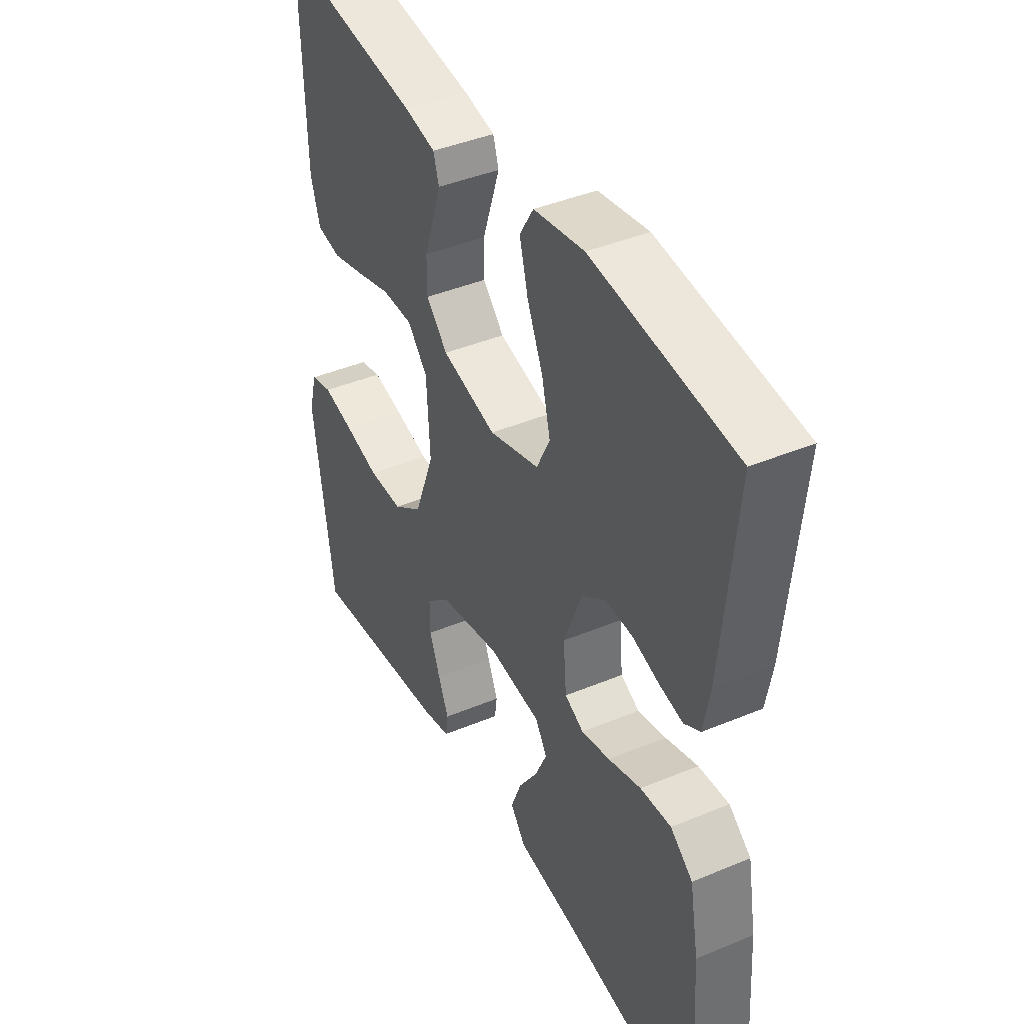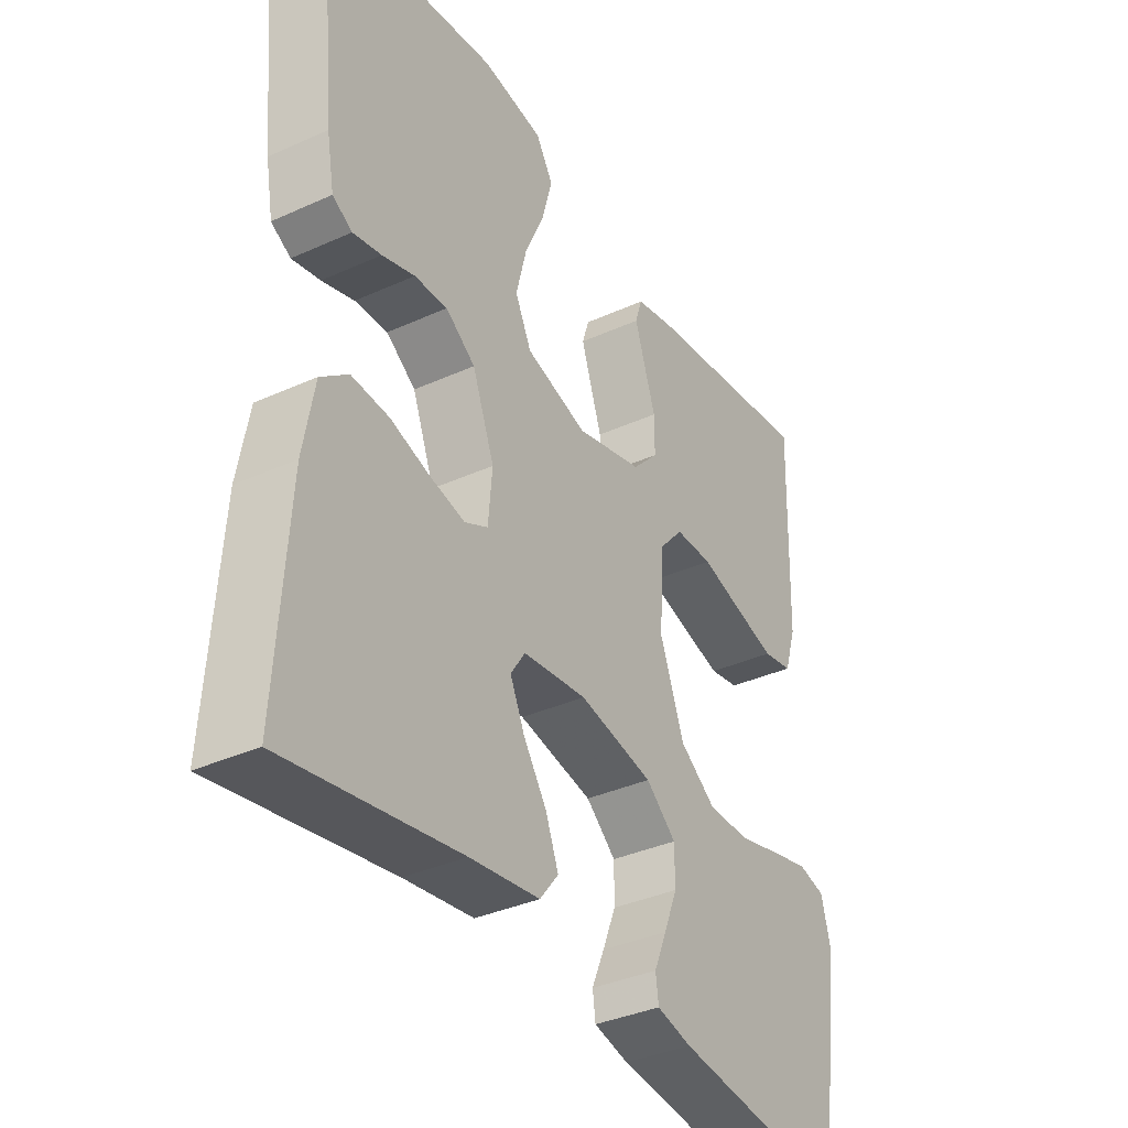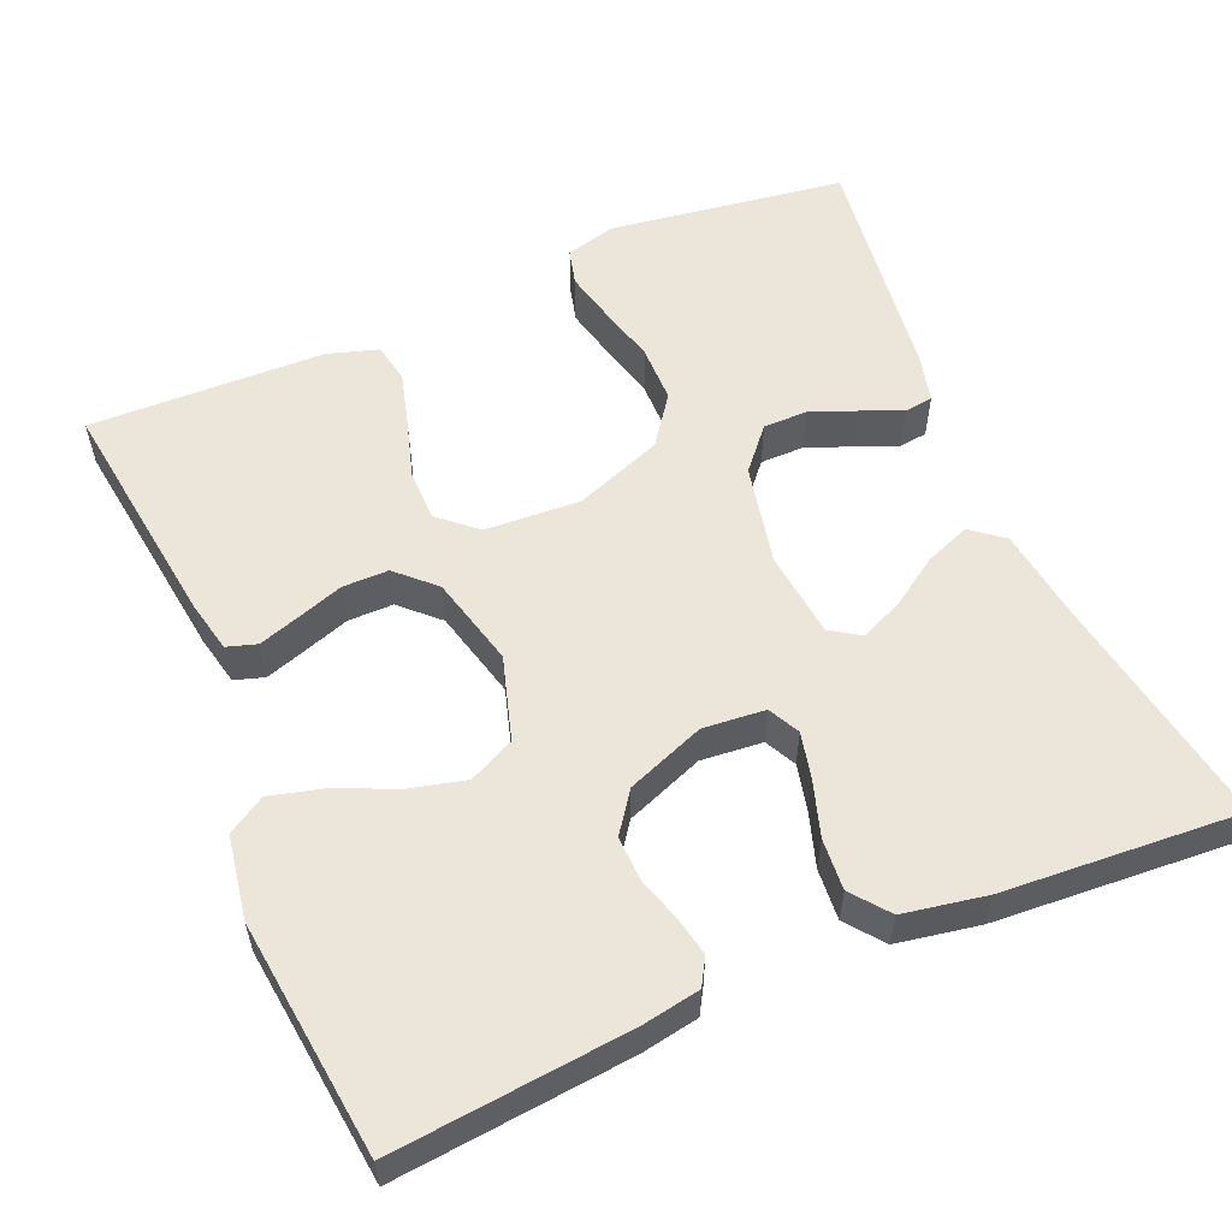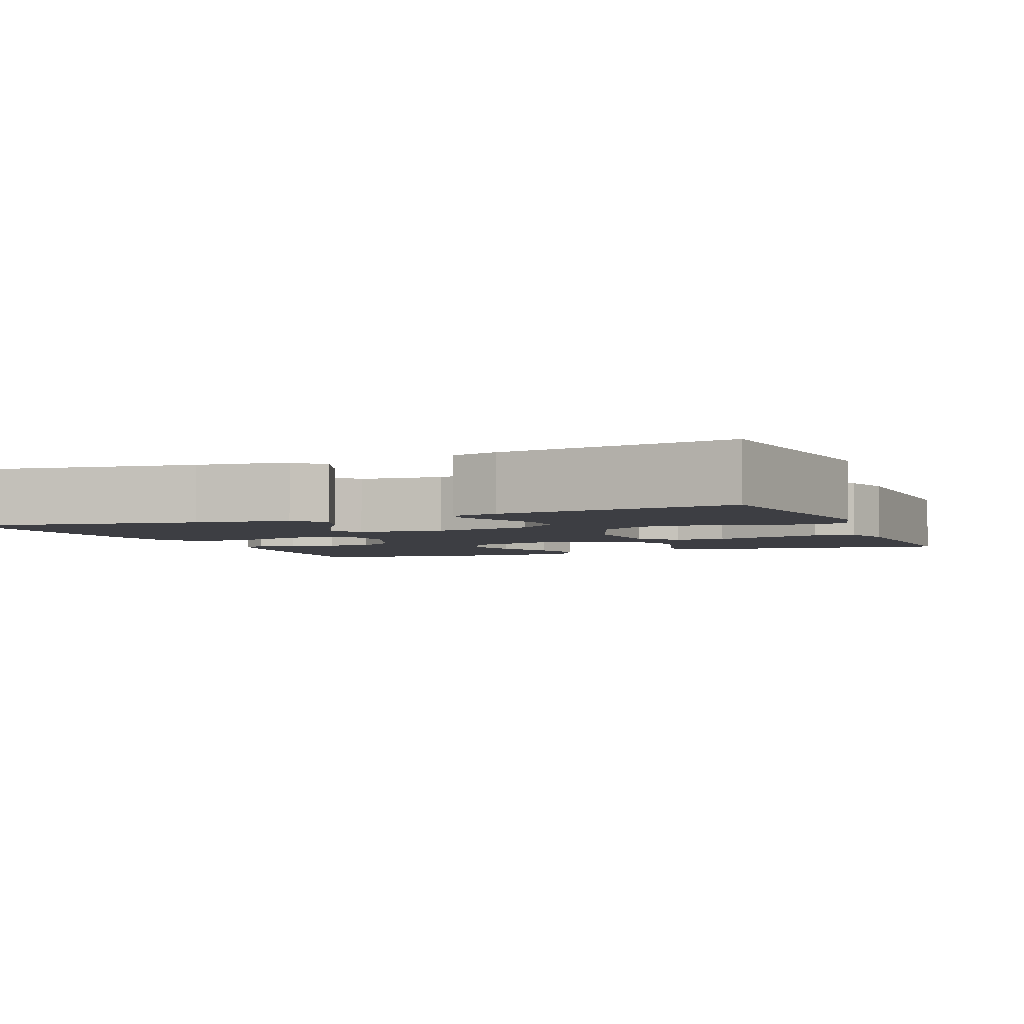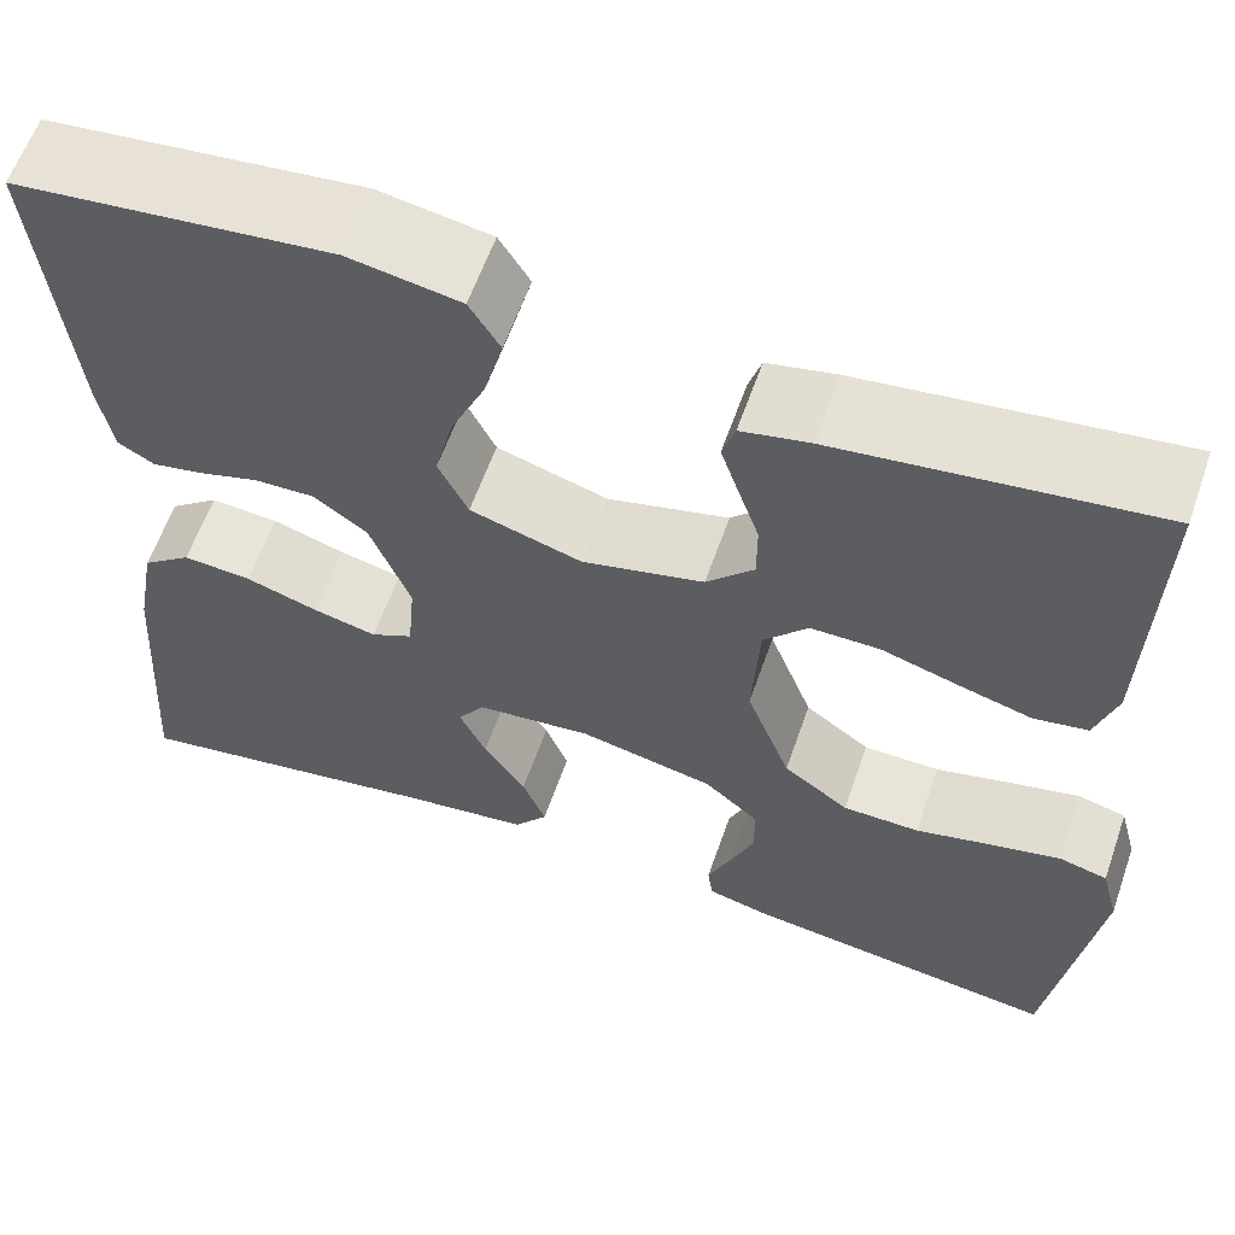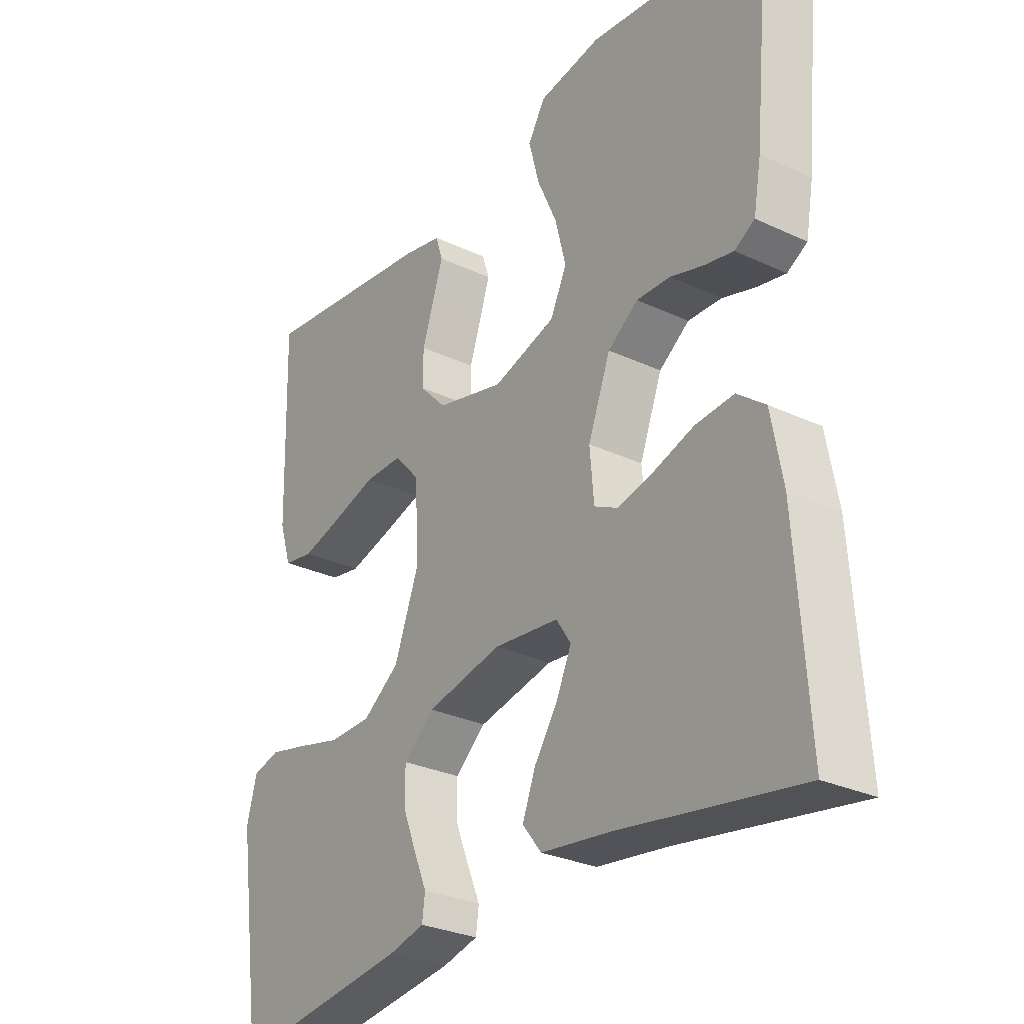
<metadata>
{"format":"obj","ext":"obj","renderer":"f3d","projection":"perspective","resolution":1024,"background":"white","views":[{"elev":41.8,"azim":63.3,"up":"+Z"},{"elev":-36.1,"azim":120.7,"up":"+Z"},{"elev":56.3,"azim":66.8,"up":"+Y"},{"elev":-3.7,"azim":-157.5,"up":"+Y"},{"elev":60.5,"azim":-160.8,"up":"+Z"},{"elev":-29.0,"azim":55.1,"up":"+Z"}]}
</metadata>
<code>
v -0.5 0.07 0.5
v -0.2 0.07 0.461
v -0.135 0.07 0.447
v -0.123 0.07 0.409
v -0.14 0.07 0.357
v -0.16 0.07 0.298
v -0.16 0.07 0.24
v -0.115 0.07 0.193
v 0 0.07 0.164
v 0.106 0.07 0.196
v 0.134 0.07 0.254
v 0.116 0.07 0.326
v 0.083 0.07 0.4
v 0.065 0.07 0.468
v 0.094 0.07 0.516
v 0.2 0.07 0.534
v 0.5 0.07 0.5
v 0.471 0.07 0.2
v 0.458 0.07 0.127
v 0.424 0.07 0.107
v 0.375 0.07 0.117
v 0.319 0.07 0.134
v 0.262 0.07 0.136
v 0.211 0.07 0.099
v 0.173 0.07 0
v 0.18 0.07 -0.079
v 0.22 0.07 -0.099
v 0.28 0.07 -0.085
v 0.349 0.07 -0.063
v 0.414 0.07 -0.058
v 0.461 0.07 -0.095
v 0.48 0.07 -0.2
v 0.5 0.07 -0.5
v 0.2 0.07 -0.45
v 0.08 0.07 -0.434
v 0.048 0.07 -0.393
v 0.07 0.07 -0.336
v 0.11 0.07 -0.276
v 0.135 0.07 -0.221
v 0.11 0.07 -0.183
v 0 0.07 -0.171
v -0.128 0.07 -0.198
v -0.18 0.07 -0.243
v -0.18 0.07 -0.299
v -0.157 0.07 -0.357
v -0.135 0.07 -0.409
v -0.14 0.07 -0.446
v -0.2 0.07 -0.461
v -0.5 0.07 -0.5
v -0.543 0.07 -0.2
v -0.526 0.07 -0.136
v -0.48 0.07 -0.124
v -0.415 0.07 -0.139
v -0.341 0.07 -0.158
v -0.268 0.07 -0.157
v -0.206 0.07 -0.112
v -0.164 0.07 0
v -0.171 0.07 0.121
v -0.213 0.07 0.168
v -0.278 0.07 0.168
v -0.352 0.07 0.146
v -0.421 0.07 0.127
v -0.472 0.07 0.136
v -0.492 0.07 0.2
v -0.5 0 0.5
v -0.2 0 0.461
v -0.135 0 0.447
v -0.123 0 0.409
v -0.14 0 0.357
v -0.16 0 0.298
v -0.16 0 0.24
v -0.115 0 0.193
v 0 0 0.164
v 0.106 0 0.196
v 0.134 0 0.254
v 0.116 0 0.326
v 0.083 0 0.4
v 0.065 0 0.468
v 0.094 0 0.516
v 0.2 0 0.534
v 0.5 0 0.5
v 0.471 0 0.2
v 0.458 0 0.127
v 0.424 0 0.107
v 0.375 0 0.117
v 0.319 0 0.134
v 0.262 0 0.136
v 0.211 0 0.099
v 0.173 0 0
v 0.18 0 -0.079
v 0.22 0 -0.099
v 0.28 0 -0.085
v 0.349 0 -0.063
v 0.414 0 -0.058
v 0.461 0 -0.095
v 0.48 0 -0.2
v 0.5 0 -0.5
v 0.2 0 -0.45
v 0.08 0 -0.434
v 0.048 0 -0.393
v 0.07 0 -0.336
v 0.11 0 -0.276
v 0.135 0 -0.221
v 0.11 0 -0.183
v 0 0 -0.171
v -0.128 0 -0.198
v -0.18 0 -0.243
v -0.18 0 -0.299
v -0.157 0 -0.357
v -0.135 0 -0.409
v -0.14 0 -0.446
v -0.2 0 -0.461
v -0.5 0 -0.5
v -0.543 0 -0.2
v -0.526 0 -0.136
v -0.48 0 -0.124
v -0.415 0 -0.139
v -0.341 0 -0.158
v -0.268 0 -0.157
v -0.206 0 -0.112
v -0.164 0 0
v -0.171 0 0.121
v -0.213 0 0.168
v -0.278 0 0.168
v -0.352 0 0.146
v -0.421 0 0.127
v -0.472 0 0.136
v -0.492 0 0.2
f 60 61 62 63
f 60 63 64 1
f 51 52 53 54
f 49 50 51 54
f 49 54 55
f 48 49 55 56
f 45 46 47 48
f 44 45 48
f 43 44 48 56
f 35 36 37 38
f 34 35 38 39
f 33 34 39
f 32 33 39 40
f 28 29 30 31
f 27 28 31 32
f 19 20 21 22
f 17 18 19 22
f 17 22 23
f 16 17 23 24
f 12 13 14 15
f 11 12 15 16
f 3 4 5 6
f 1 2 3 6
f 59 60 1 6
f 58 59 6 7
f 57 58 7 8
f 42 43 56 57
f 41 42 57 8
f 27 32 40 41
f 26 27 41
f 25 26 41 8
f 11 16 24 25
f 10 11 25
f 9 10 25
f 8 9 25
f 127 126 125 124
f 65 128 127 124
f 118 117 116 115
f 118 115 114 113
f 119 118 113
f 120 119 113 112
f 112 111 110 109
f 112 109 108
f 120 112 108 107
f 102 101 100 99
f 103 102 99 98
f 103 98 97
f 104 103 97 96
f 95 94 93 92
f 96 95 92 91
f 86 85 84 83
f 86 83 82 81
f 87 86 81
f 88 87 81 80
f 79 78 77 76
f 80 79 76 75
f 70 69 68 67
f 70 67 66 65
f 70 65 124 123
f 71 70 123 122
f 72 71 122 121
f 121 120 107 106
f 72 121 106 105
f 105 104 96 91
f 105 91 90
f 72 105 90 89
f 89 88 80 75
f 89 75 74
f 89 74 73
f 89 73 72
f 1 65 66 2
f 2 66 67 3
f 3 67 68 4
f 4 68 69 5
f 5 69 70 6
f 6 70 71 7
f 7 71 72 8
f 8 72 73 9
f 9 73 74 10
f 10 74 75 11
f 11 75 76 12
f 12 76 77 13
f 13 77 78 14
f 14 78 79 15
f 15 79 80 16
f 16 80 81 17
f 17 81 82 18
f 18 82 83 19
f 19 83 84 20
f 20 84 85 21
f 21 85 86 22
f 22 86 87 23
f 23 87 88 24
f 24 88 89 25
f 25 89 90 26
f 26 90 91 27
f 27 91 92 28
f 28 92 93 29
f 29 93 94 30
f 30 94 95 31
f 31 95 96 32
f 32 96 97 33
f 33 97 98 34
f 34 98 99 35
f 35 99 100 36
f 36 100 101 37
f 37 101 102 38
f 38 102 103 39
f 39 103 104 40
f 40 104 105 41
f 41 105 106 42
f 42 106 107 43
f 43 107 108 44
f 44 108 109 45
f 45 109 110 46
f 46 110 111 47
f 47 111 112 48
f 48 112 113 49
f 49 113 114 50
f 50 114 115 51
f 51 115 116 52
f 52 116 117 53
f 53 117 118 54
f 54 118 119 55
f 55 119 120 56
f 56 120 121 57
f 57 121 122 58
f 58 122 123 59
f 59 123 124 60
f 60 124 125 61
f 61 125 126 62
f 62 126 127 63
f 63 127 128 64
f 64 128 65 1

</code>
